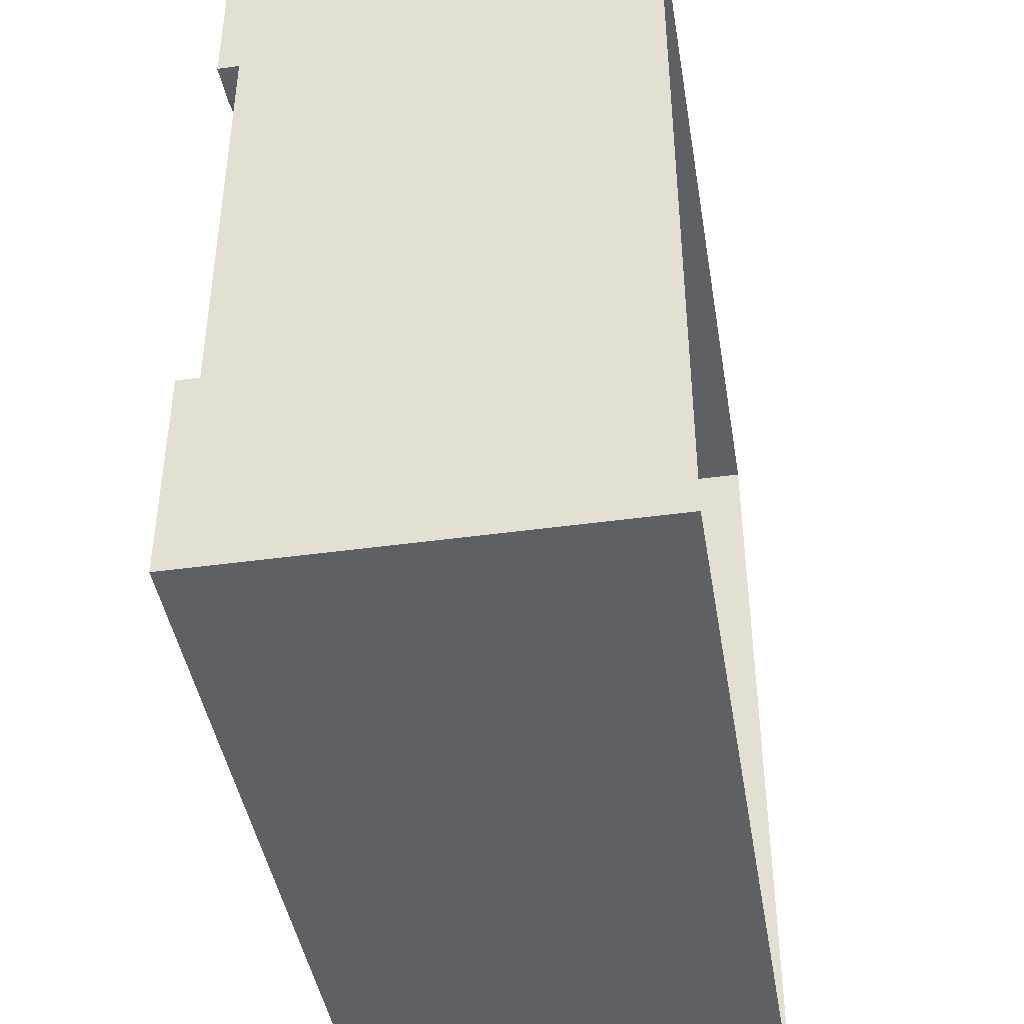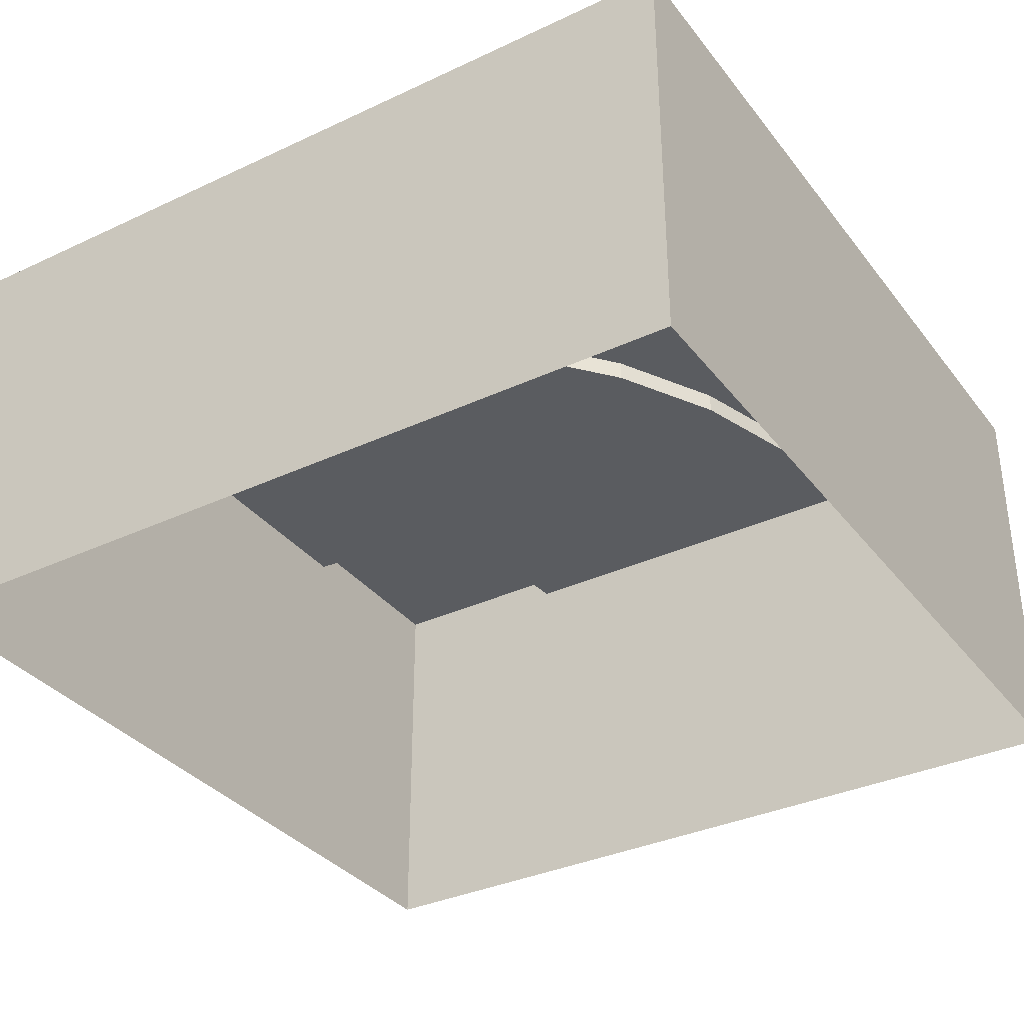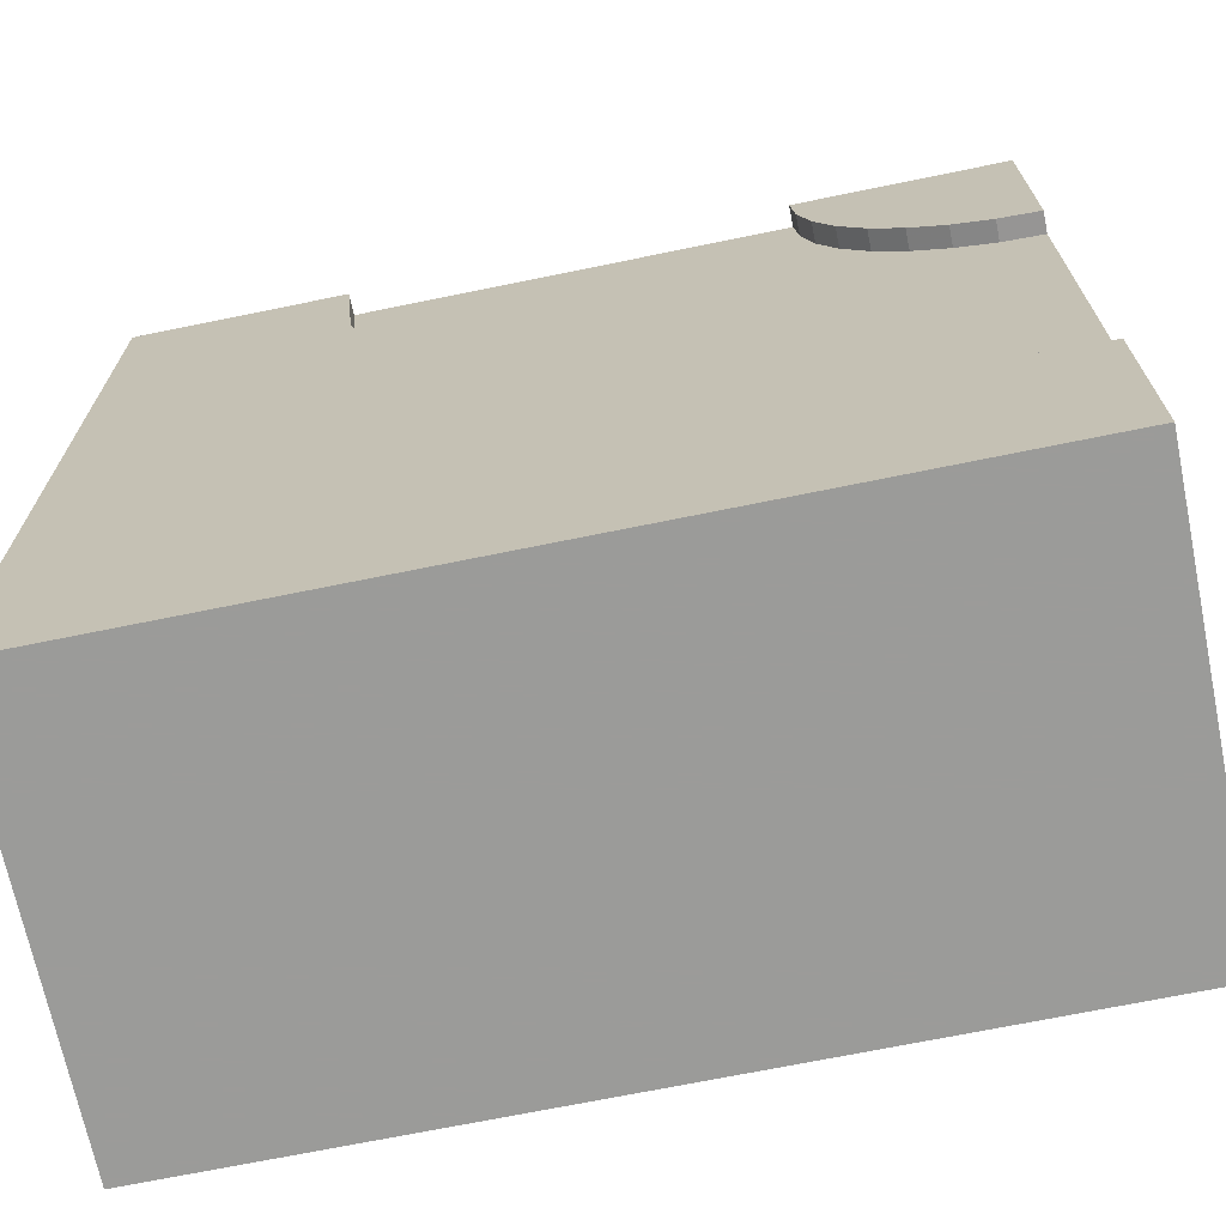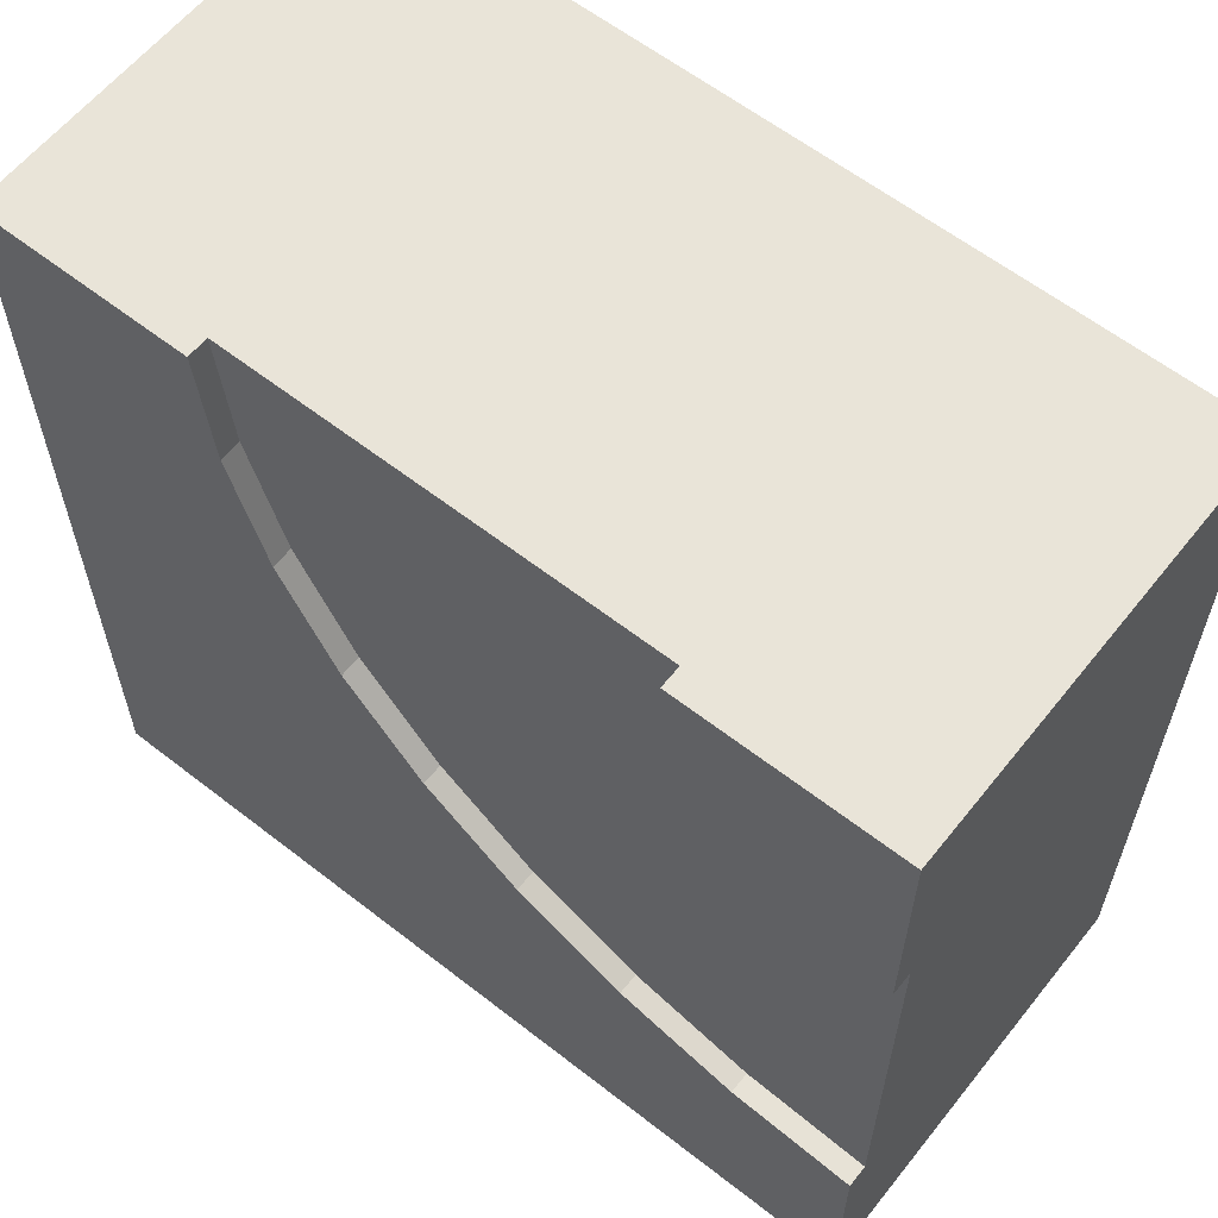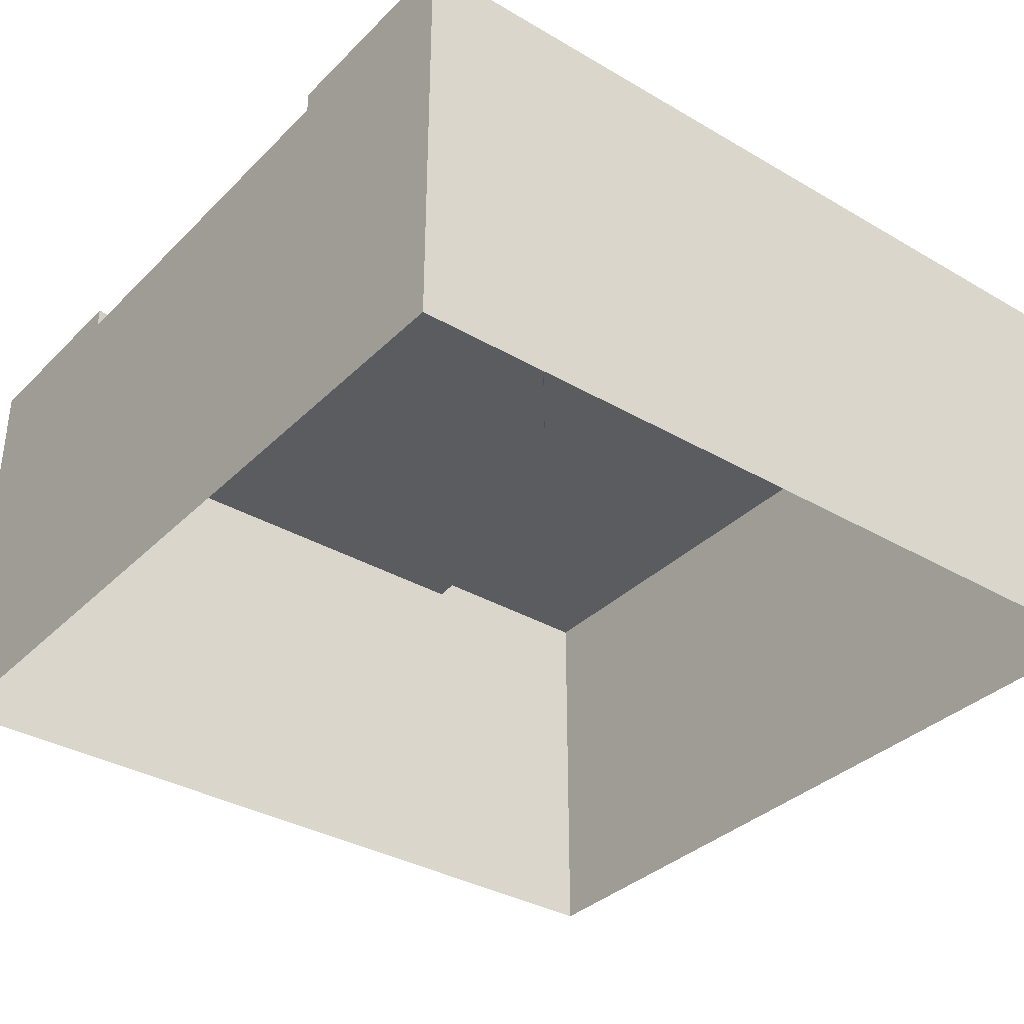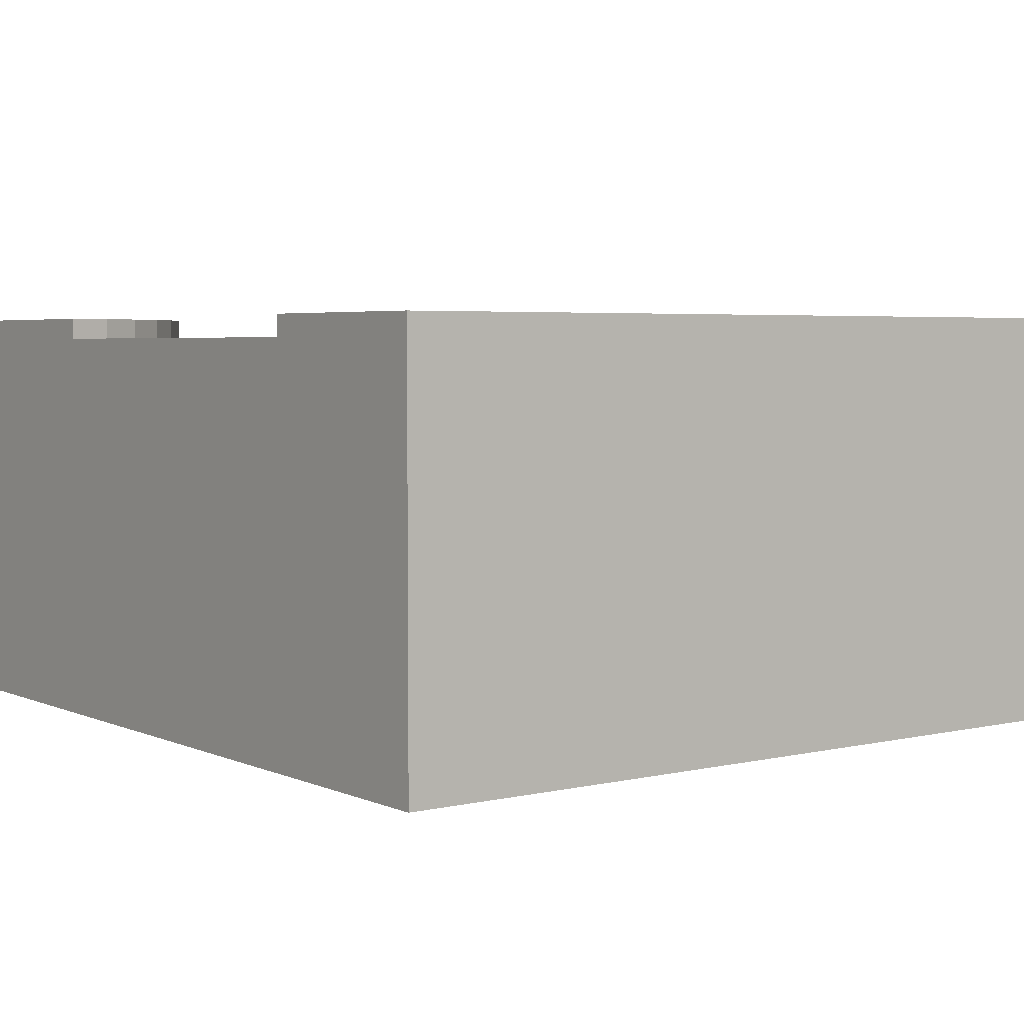
<metadata>
{"format":"obj","ext":"obj","renderer":"f3d","projection":"perspective","resolution":1024,"background":"white","views":[{"elev":-43.2,"azim":-80.7,"up":"+Z"},{"elev":-34.4,"azim":122.2,"up":"+Y"},{"elev":-69.6,"azim":-168.4,"up":"+Z"},{"elev":60.7,"azim":-141.5,"up":"+Z"},{"elev":-34.9,"azim":52.1,"up":"+Y"},{"elev":4.2,"azim":53.4,"up":"+Y"}]}
</metadata>
<code>
o river-corner-high_Cube.562
v 4 3 -4
v 4 2 -4
v 4 -1 -4
v -2 3 4
v -2 2.8 4
v 2 3 4
v 4 3 4
v 2 2.8 4
v 4 2 4
v 4 -1 4
v -4 -1 4
v -2 2 4
v 2 2 4
v -2.038 3 3.61
v -2.038 2.8 3.61
v 1.885 3 2.829
v 1.885 2.8 2.829
v -2.337 3 2.889
v -2.152 3 3.235
v -2.152 2.8 3.235
v 1.543 3 1.704
v 1.543 2.8 1.704
v -2.586 3 2.586
v -2.337 2.8 2.889
v 0.9888 3 0.6666
v 0.9888 2.8 0.6666
v -2.889 3 2.337
v -2.586 2.8 2.586
v 0.2427 3 -0.2427
v 0.2427 2.8 -0.2427
v -3.235 3 2.152
v -2.889 2.8 2.337
v -0.6665 3 -0.9889
v -0.6665 2.8 -0.9889
v -3.61 3 2.038
v -3.235 2.8 2.152
v -1.704 3 -1.543
v -1.704 2.8 -1.543
v -4 3 2
v -4 3 4
v -3.61 2.8 2.038
v -2.829 3 -1.885
v -2.829 2.8 -1.885
v -4 2 4
v -4 2.8 2
v -4 3 -2
v -4 3 -4
v -4 2.8 -2
v -4 2 -4
v -4 -1 -4
v -4 2 2
v -4 2 -2
v 4 0 -4
v 4 0 4
v -4 0 4
v -4 0 -4
g river-corner-high_Cube.562_basecolors
f 13 9 7
f 7 6 8
f 5 12 13
f 21 22 17
f 16 17 8
f 17 15 5
f 15 14 4
f 25 26 22
f 22 20 15
f 20 19 14
f 29 30 26
f 26 24 20
f 24 18 19
f 33 34 30
f 30 28 24
f 28 23 18
f 37 38 34
f 34 32 28
f 32 27 23
f 42 43 38
f 38 36 32
f 36 31 27
f 46 48 43
f 43 41 36
f 41 35 31
f 52 48 47
f 47 48 46
f 39 45 40
f 48 52 51
f 51 44 40
f 48 45 41
f 45 39 35
f 49 47 1
f 1 7 9
f 1 21 16
f 1 16 6
f 1 25 21
f 1 29 25
f 1 33 29
f 1 37 33
f 1 42 37
f 1 47 46
f 4 40 5
f 12 5 40
f 4 14 40
f 14 19 40
f 19 18 40
f 18 23 40
f 23 27 40
f 27 31 40
f 31 35 40
f 35 39 40
f 55 12 44
f 56 52 49
f 55 44 51
f 51 52 56
f 54 9 13
f 50 56 53
f 54 13 12
f 3 53 54
f 55 56 50
f 10 54 55
f 56 49 2
f 2 9 54
f 8 13 7
f 8 5 13
f 16 21 17
f 6 16 8
f 8 17 5
f 5 15 4
f 21 25 22
f 17 22 15
f 15 20 14
f 25 29 26
f 22 26 20
f 20 24 19
f 29 33 30
f 26 30 24
f 24 28 18
f 33 37 34
f 30 34 28
f 28 32 23
f 37 42 38
f 34 38 32
f 32 36 27
f 42 46 43
f 38 43 36
f 36 41 31
f 49 52 47
f 45 48 51
f 45 51 40
f 43 48 41
f 41 45 35
f 2 49 1
f 2 1 9
f 7 1 6
f 42 1 46
f 44 12 40
f 55 51 56
f 3 50 53
f 55 54 12
f 10 3 54
f 11 55 50
f 11 10 55
f 53 56 2
f 53 2 54

</code>
